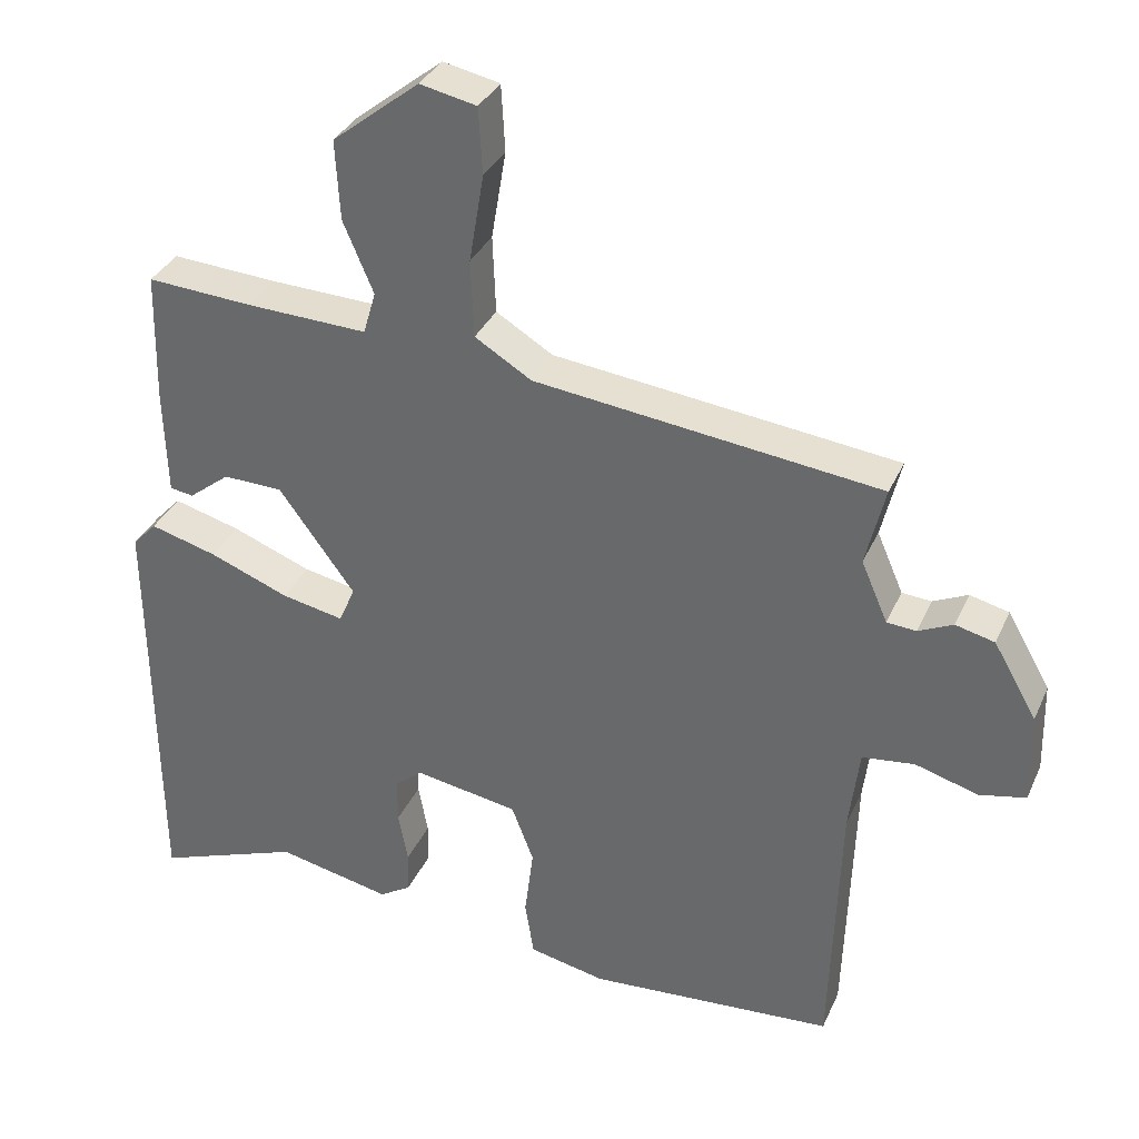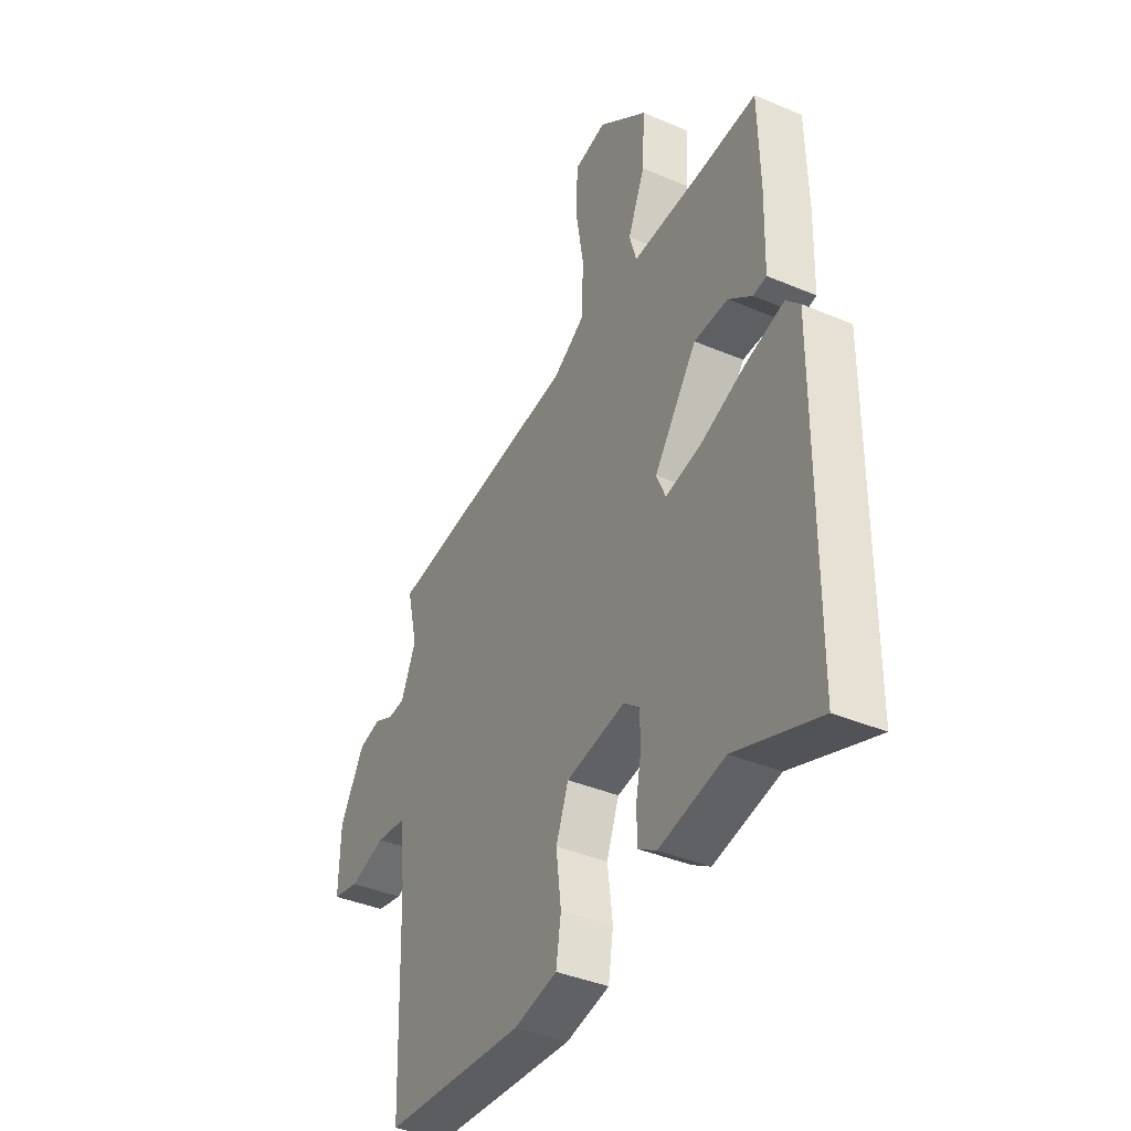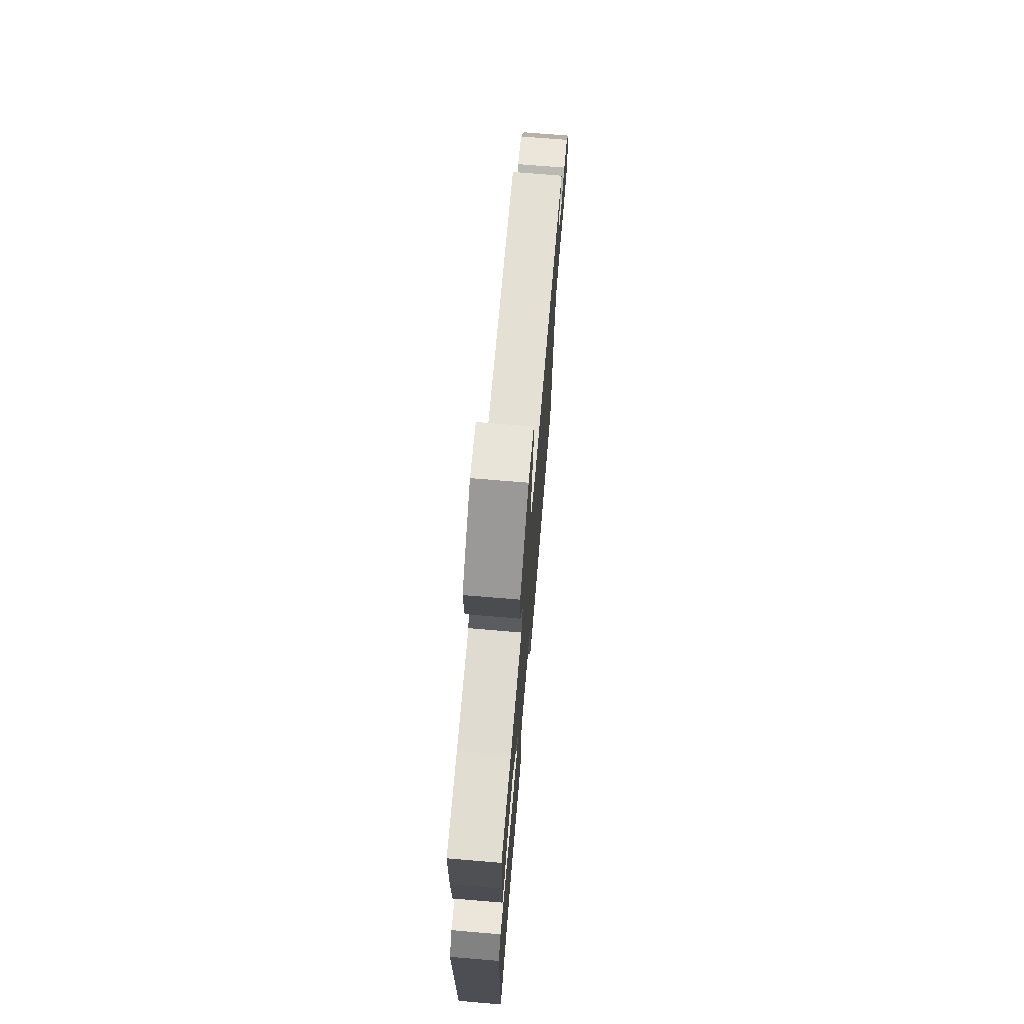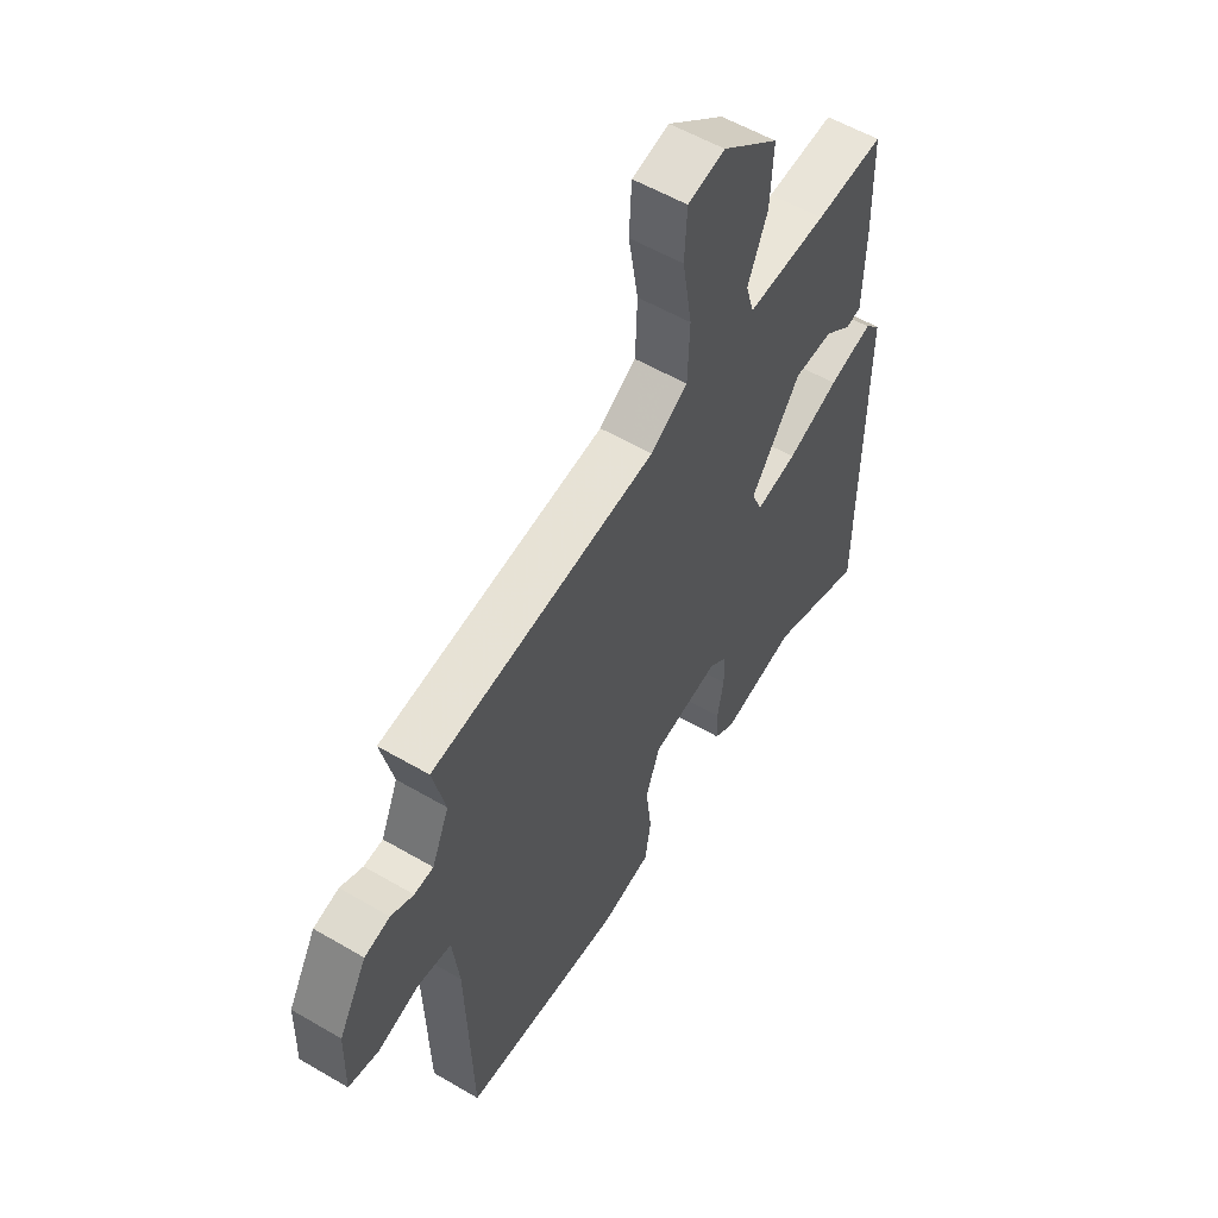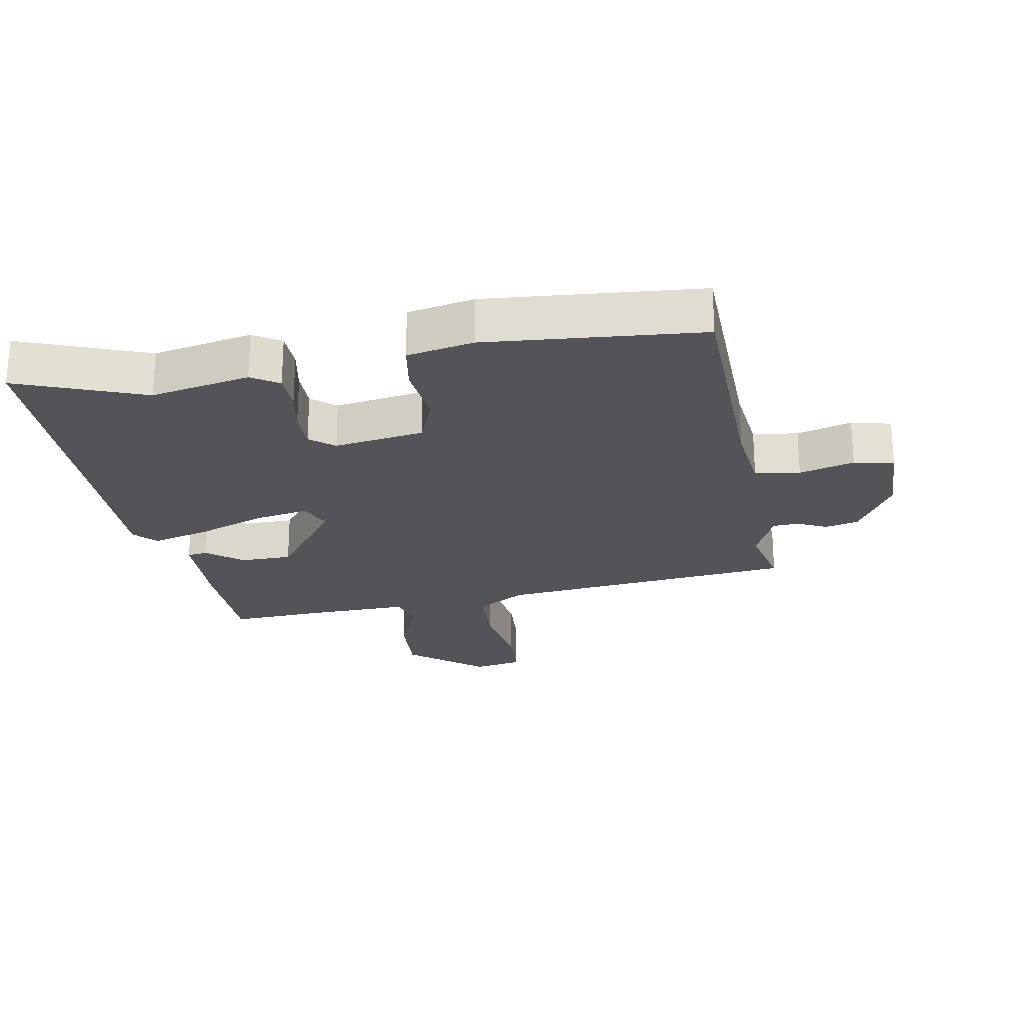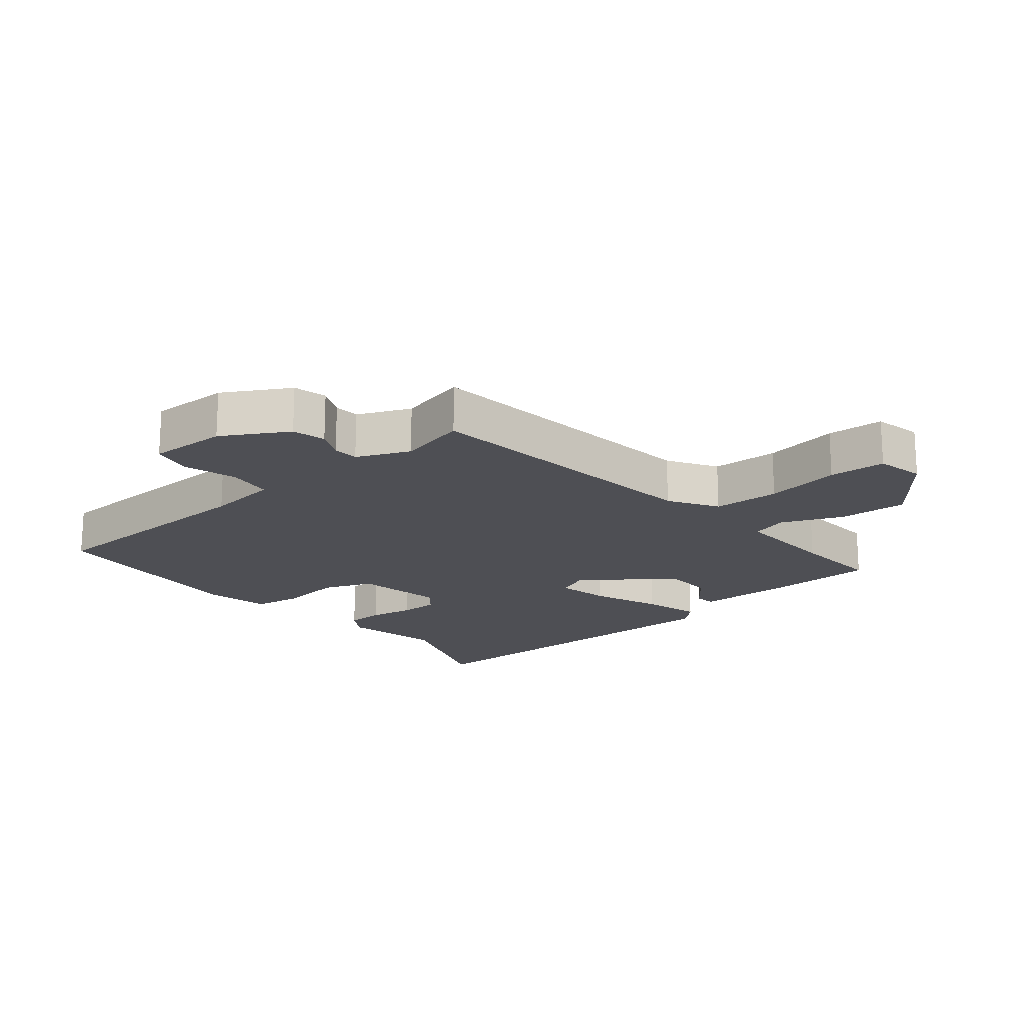
<metadata>
{"format":"obj","ext":"obj","renderer":"f3d","projection":"perspective","resolution":1024,"background":"white","views":[{"elev":34.2,"azim":-158.3,"up":"+Z"},{"elev":-39.4,"azim":62.1,"up":"+Z"},{"elev":72.1,"azim":94.8,"up":"+Z"},{"elev":55.8,"azim":-58.4,"up":"+Z"},{"elev":-23.5,"azim":-170.4,"up":"+Y"},{"elev":-18.4,"azim":-50.3,"up":"+Y"}]}
</metadata>
<code>
v 0.478 0.07 0.492
v 0.482 0.07 0.315
v 0.478 0.07 0.168
v 0.446 0.07 0.163
v 0.39 0.07 0.207
v 0.309 0.07 0.205
v 0.206 0.07 0.064
v 0.228 0.07 0.013
v 0.313 0.07 0.03
v 0.421 0.07 0.072
v 0.512 0.07 0.097
v 0.545 0.07 0.062
v 0.54 0.07 -0.515
v 0.341 0.07 -0.441
v 0.185 0.07 -0.474
v 0.142 0.07 -0.447
v 0.14 0.07 -0.388
v 0.153 0.07 -0.318
v 0.153 0.07 -0.256
v 0.115 0.07 -0.225
v -0.026 0.07 -0.249
v -0.056 0.07 -0.328
v -0.044 0.07 -0.425
v -0.056 0.07 -0.502
v -0.16 0.07 -0.524
v -0.496 0.07 -0.499
v -0.508 0.07 -0.127
v -0.522 0.07 -0.012
v -0.593 0.07 -0.003
v -0.679 0.07 -0.028
v -0.742 0.07 -0.014
v -0.739 0.07 0.111
v -0.68 0.07 0.214
v -0.627 0.07 0.227
v -0.58 0.07 0.205
v -0.54 0.07 0.208
v -0.504 0.07 0.291
v -0.53 0.07 0.4
v -0.061 0.07 0.455
v 0.016 0.07 0.502
v 0.02 0.07 0.608
v 0 0.07 0.728
v 0.005 0.07 0.818
v 0.082 0.07 0.834
v 0.2 0.07 0.74
v 0.194 0.07 0.632
v 0.153 0.07 0.535
v 0.17 0.07 0.477
v 0.336 0.07 0.483
v 0.478 0 0.492
v 0.482 0 0.315
v 0.478 0 0.168
v 0.446 0 0.163
v 0.39 0 0.207
v 0.309 0 0.205
v 0.206 0 0.064
v 0.228 0 0.013
v 0.313 0 0.03
v 0.421 0 0.072
v 0.512 0 0.097
v 0.545 0 0.062
v 0.54 0 -0.515
v 0.341 0 -0.441
v 0.185 0 -0.474
v 0.142 0 -0.447
v 0.14 0 -0.388
v 0.153 0 -0.318
v 0.153 0 -0.256
v 0.115 0 -0.225
v -0.026 0 -0.249
v -0.056 0 -0.328
v -0.044 0 -0.425
v -0.056 0 -0.502
v -0.16 0 -0.524
v -0.496 0 -0.499
v -0.508 0 -0.127
v -0.522 0 -0.012
v -0.593 0 -0.003
v -0.679 0 -0.028
v -0.742 0 -0.014
v -0.739 0 0.111
v -0.68 0 0.214
v -0.627 0 0.227
v -0.58 0 0.205
v -0.54 0 0.208
v -0.504 0 0.291
v -0.53 0 0.4
v -0.061 0 0.455
v 0.016 0 0.502
v 0.02 0 0.608
v 0 0 0.728
v 0.005 0 0.818
v 0.082 0 0.834
v 0.2 0 0.74
v 0.194 0 0.632
v 0.153 0 0.535
v 0.17 0 0.477
v 0.336 0 0.483
f 45 46 47
f 44 45 47
f 43 44 47
f 42 43 47
f 41 42 47
f 40 41 47 48
f 39 40 48
f 39 48 49
f 38 39 49
f 37 38 49
f 33 34 35
f 32 33 35
f 31 32 35
f 30 31 35
f 29 30 35
f 28 29 35 36
f 49 1 2
f 37 49 2
f 36 37 2
f 28 36 2
f 27 28 2
f 25 26 27
f 24 25 27
f 23 24 27
f 22 23 27
f 16 17 18
f 15 16 18
f 14 15 18
f 14 18 19
f 13 14 19
f 12 13 19
f 11 12 19
f 10 11 19
f 9 10 19
f 8 9 19 20
f 2 3 4 5
f 2 5 6
f 27 2 6
f 21 22 27
f 20 21 27
f 8 20 27
f 7 8 27
f 6 7 27
f 96 95 94
f 96 94 93
f 96 93 92
f 96 92 91
f 96 91 90
f 97 96 90 89
f 97 89 88
f 98 97 88
f 98 88 87
f 98 87 86
f 84 83 82
f 84 82 81
f 84 81 80
f 84 80 79
f 84 79 78
f 85 84 78 77
f 51 50 98
f 51 98 86
f 51 86 85
f 51 85 77
f 51 77 76
f 76 75 74
f 76 74 73
f 76 73 72
f 76 72 71
f 67 66 65
f 67 65 64
f 67 64 63
f 68 67 63
f 68 63 62
f 68 62 61
f 68 61 60
f 68 60 59
f 68 59 58
f 69 68 58 57
f 54 53 52 51
f 55 54 51
f 55 51 76
f 76 71 70
f 76 70 69
f 76 69 57
f 76 57 56
f 76 56 55
f 1 50 51 2
f 2 51 52 3
f 3 52 53 4
f 4 53 54 5
f 5 54 55 6
f 6 55 56 7
f 7 56 57 8
f 8 57 58 9
f 9 58 59 10
f 10 59 60 11
f 11 60 61 12
f 12 61 62 13
f 13 62 63 14
f 14 63 64 15
f 15 64 65 16
f 16 65 66 17
f 17 66 67 18
f 18 67 68 19
f 19 68 69 20
f 20 69 70 21
f 21 70 71 22
f 22 71 72 23
f 23 72 73 24
f 24 73 74 25
f 25 74 75 26
f 26 75 76 27
f 27 76 77 28
f 28 77 78 29
f 29 78 79 30
f 30 79 80 31
f 31 80 81 32
f 32 81 82 33
f 33 82 83 34
f 34 83 84 35
f 35 84 85 36
f 36 85 86 37
f 37 86 87 38
f 38 87 88 39
f 39 88 89 40
f 40 89 90 41
f 41 90 91 42
f 42 91 92 43
f 43 92 93 44
f 44 93 94 45
f 45 94 95 46
f 46 95 96 47
f 47 96 97 48
f 48 97 98 49
f 49 98 50 1

</code>
